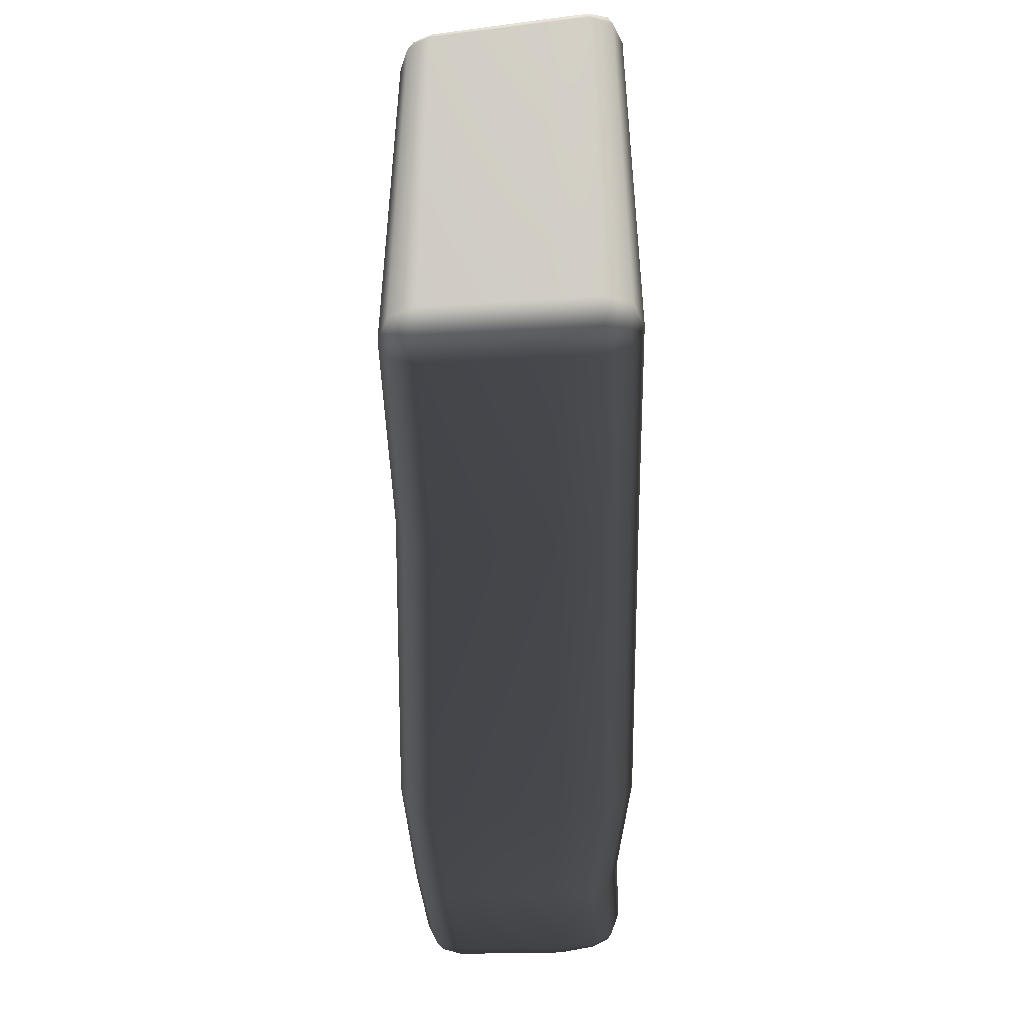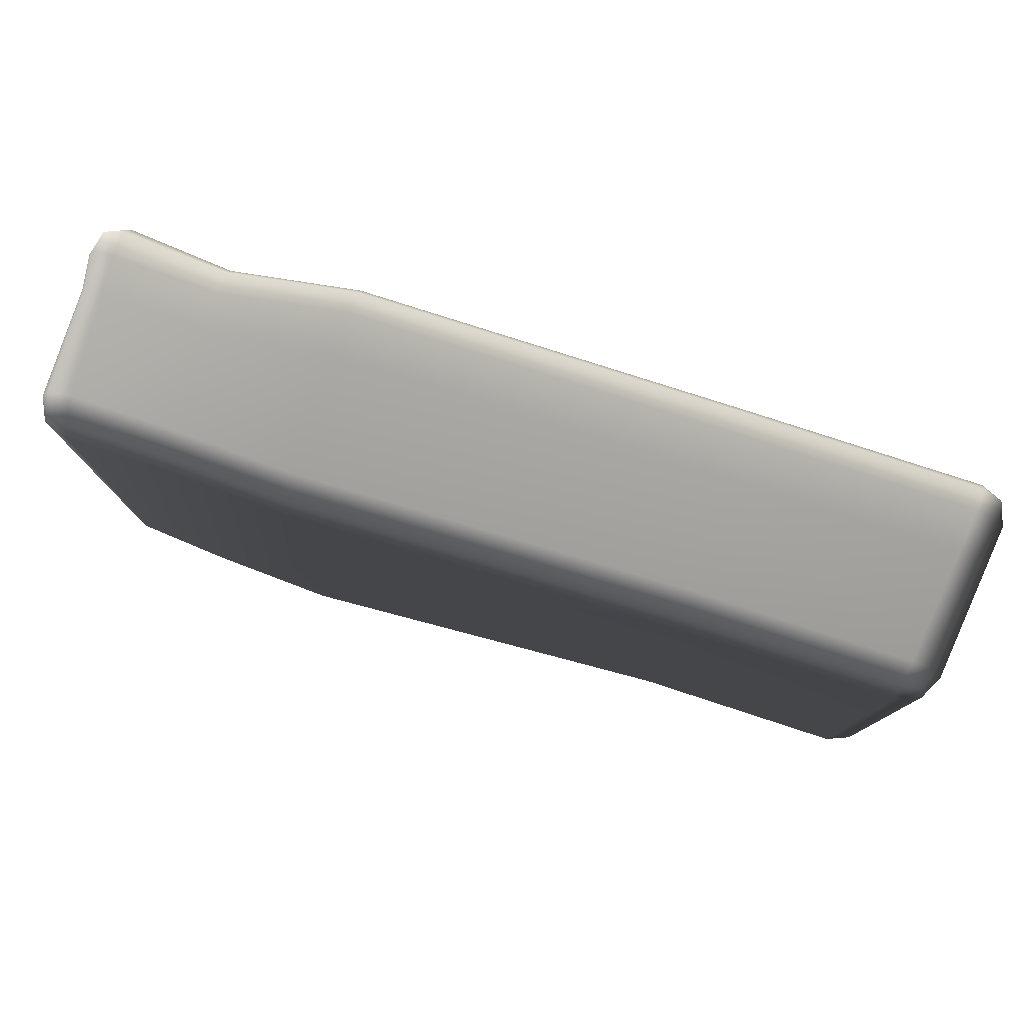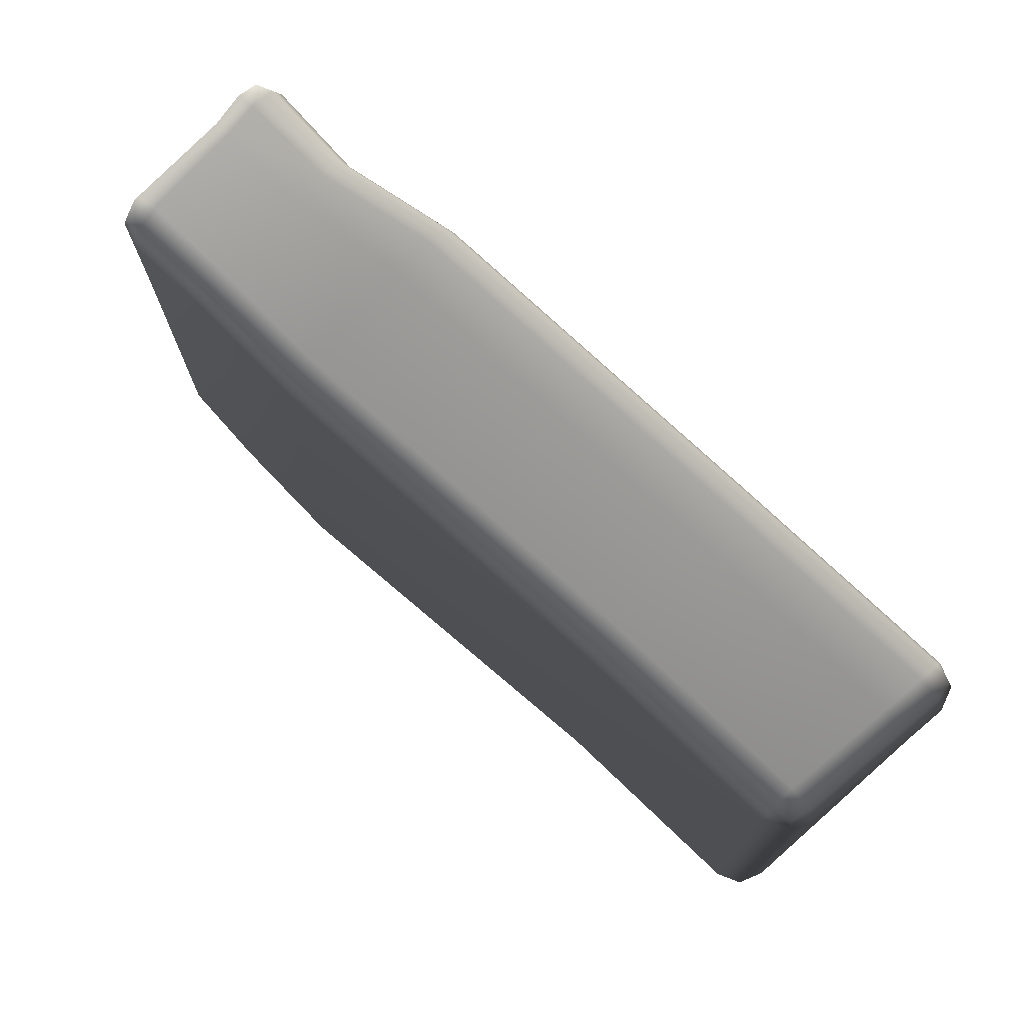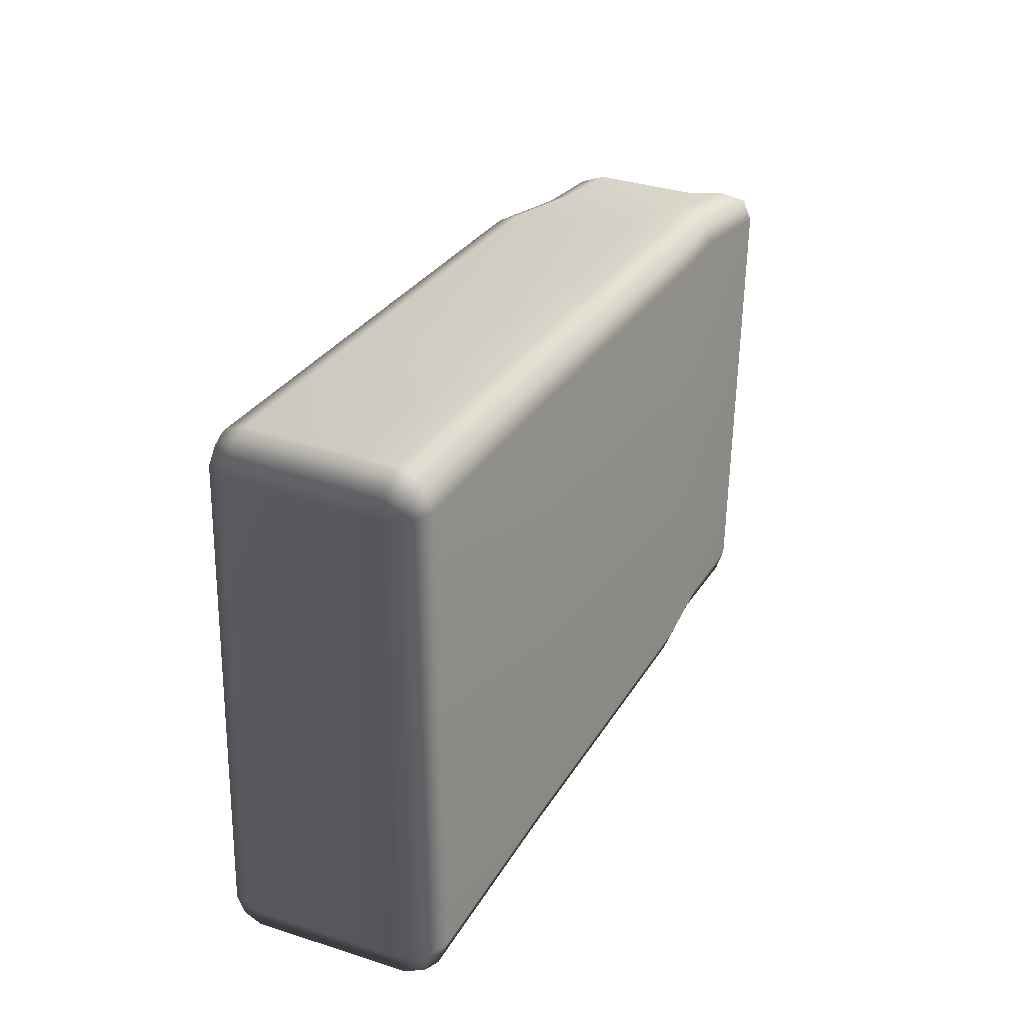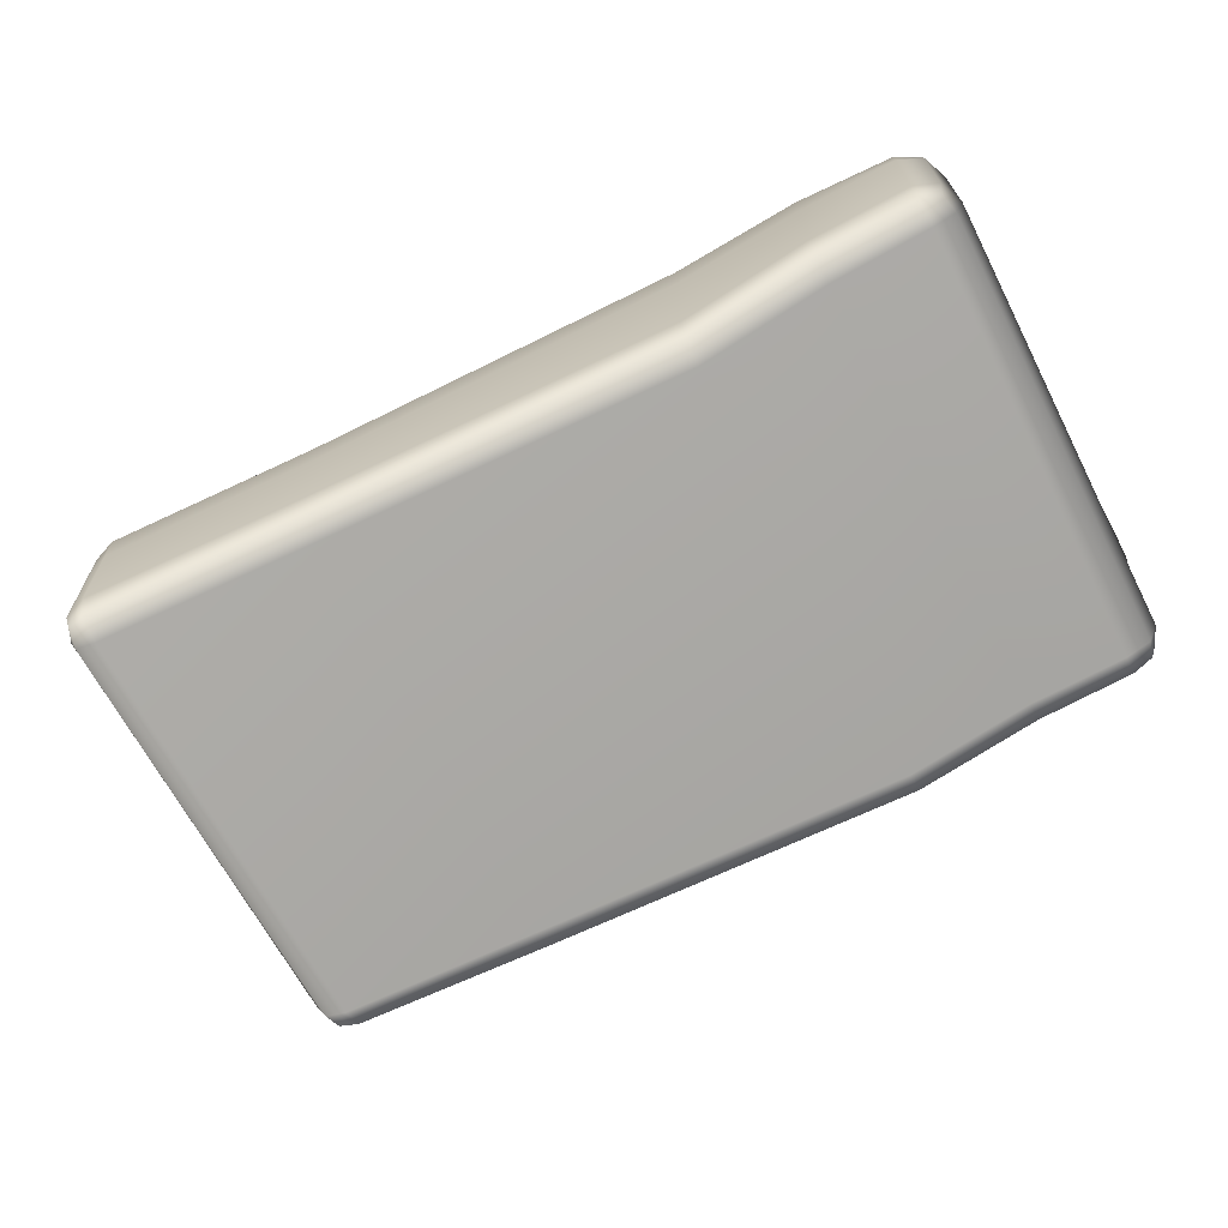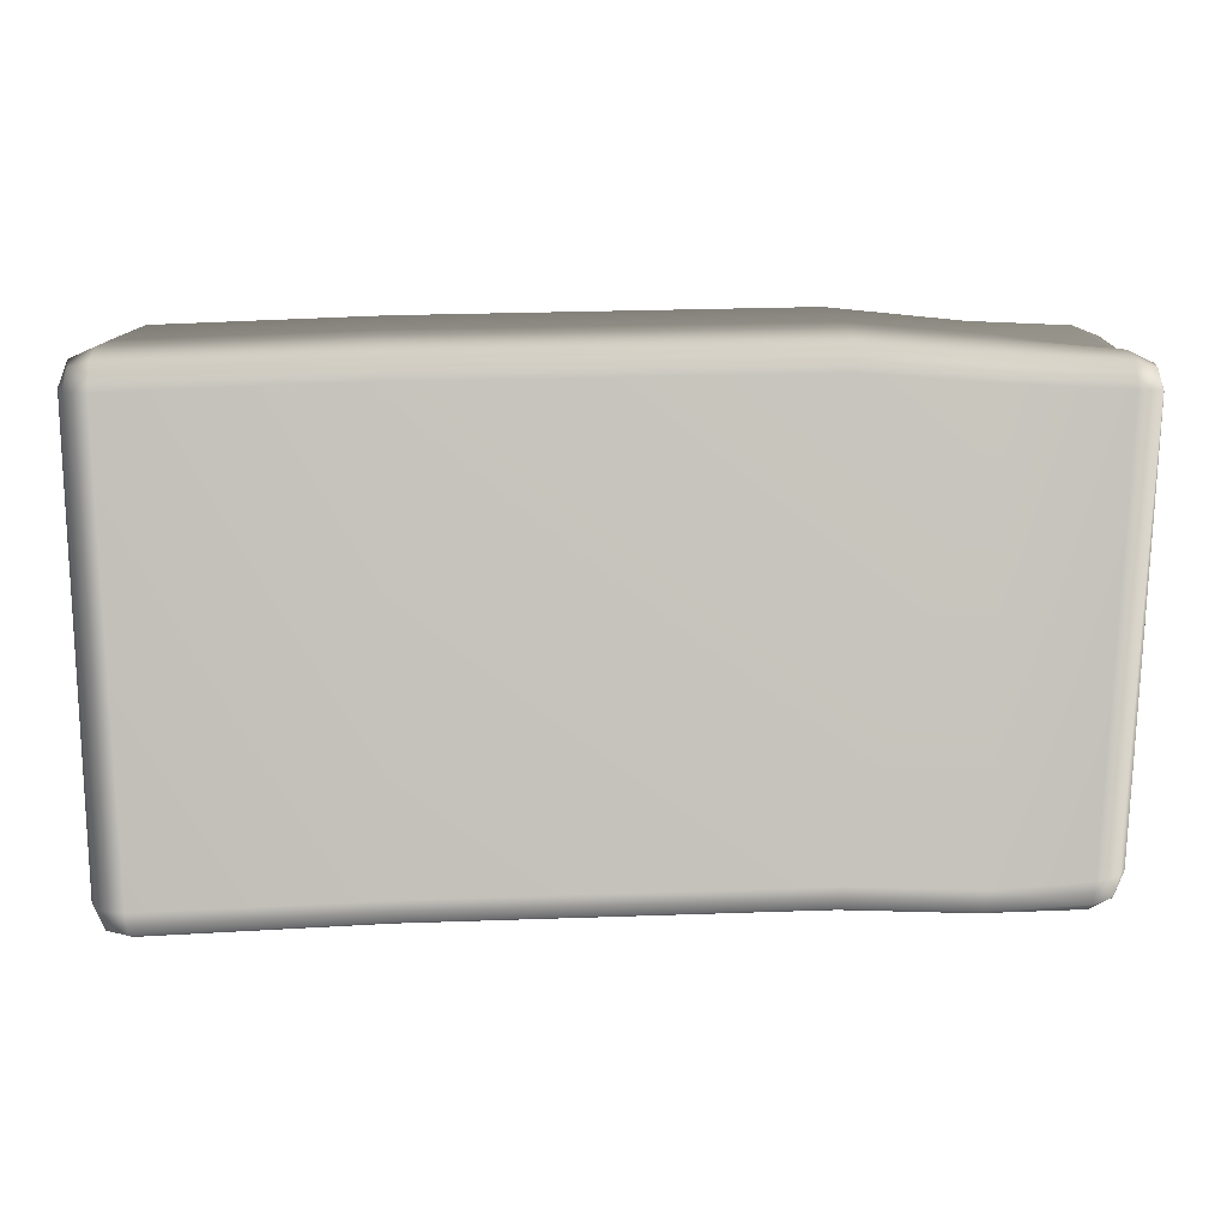
<metadata>
{"format":"obj","ext":"obj","renderer":"f3d","projection":"perspective","resolution":1024,"background":"white","views":[{"elev":-46.8,"azim":91.5,"up":"+Z"},{"elev":79.0,"azim":17.7,"up":"+Z"},{"elev":74.0,"azim":43.3,"up":"+Z"},{"elev":26.1,"azim":113.8,"up":"+Z"},{"elev":-67.4,"azim":-152.9,"up":"+Y"},{"elev":13.2,"azim":176.6,"up":"+Z"}]}
</metadata>
<code>
g m_onion_king_eyebrow_R_01
v -0.06478 1.189 0.4355
v -0.06327 1.189 0.3397
v -0.06844 1.187 0.3398
v -0.06989 1.187 0.4357
v -0.06224 1.194 0.4354
v -0.06095 1.194 0.3397
v -0.05928 1.218 0.4351
v -0.05987 1.218 0.3396
v -0.0582 1.227 0.4351
v -0.06022 1.227 0.4402
v -0.06133 1.218 0.4402
v -0.06528 1.227 0.4424
v -0.06637 1.218 0.4424
v -0.05943 1.227 0.3395
v -0.06138 1.233 0.3397
v -0.05976 1.232 0.4351
v -0.06651 1.235 0.3399
v -0.0645 1.235 0.4352
v -0.06205 1.218 0.3345
v -0.06164 1.227 0.3345
v -0.06682 1.227 0.3325
v -0.06721 1.218 0.3325
v -0.0644 1.194 0.4403
v -0.06955 1.194 0.4425
v -0.06306 1.194 0.3346
v -0.06821 1.194 0.3325
v -0.06571 1.19 0.4395
v -0.06994 1.189 0.4405
v -0.06243 1.232 0.3355
v -0.06663 1.233 0.3347
v -0.06415 1.19 0.3355
v -0.06837 1.189 0.3347
v -0.06468 1.232 0.4403
v -0.115 1.232 0.4419
v -0.1151 1.235 0.4368
v -0.0645 1.235 0.4352
v -0.06528 1.227 0.4424
v -0.115 1.227 0.444
v -0.1148 1.235 0.3413
v -0.06651 1.235 0.3399
v -0.1985 1.235 0.3421
v -0.1985 1.235 0.4376
v -0.2261 1.231 0.435
v -0.2261 1.231 0.3396
v -0.2465 1.232 0.3412
v -0.2467 1.23 0.3359
v -0.2261 1.229 0.3344
v -0.247 1.225 0.3333
v -0.2261 1.224 0.3323
v -0.2494 1.233 0.4342
v -0.06637 1.218 0.4424
v -0.115 1.218 0.444
v -0.06955 1.194 0.4425
v -0.1151 1.194 0.444
v -0.1985 1.218 0.4448
v -0.1985 1.192 0.4449
v -0.2261 1.216 0.4422
v -0.2261 1.194 0.4422
v -0.2469 1.194 0.4413
v -0.2466 1.189 0.4395
v -0.226 1.189 0.4401
v -0.2258 1.187 0.4351
v -0.2466 1.187 0.4345
v -0.2265 1.184 0.3396
v -0.2474 1.186 0.3392
v -0.2488 1.218 0.4393
v -0.1985 1.182 0.3422
v -0.1985 1.185 0.4378
v -0.1151 1.187 0.4368
v -0.1148 1.187 0.3413
v -0.06989 1.187 0.4357
v -0.06844 1.187 0.3398
v -0.115 1.189 0.3362
v -0.06837 1.189 0.3347
v -0.06994 1.189 0.4405
v -0.1151 1.189 0.4419
v -0.1985 1.184 0.3371
v -0.2473 1.188 0.3343
v -0.1985 1.187 0.4429
v -0.2262 1.186 0.3344
v -0.115 1.189 0.3362
v -0.06837 1.189 0.3347
v -0.06821 1.194 0.3325
v -0.1152 1.194 0.3341
v -0.115 1.218 0.3341
v -0.06721 1.218 0.3325
v -0.1985 1.218 0.3349
v -0.1985 1.19 0.3349
v -0.2261 1.216 0.3323
v -0.2261 1.191 0.3323
v -0.2471 1.193 0.3323
v -0.2471 1.218 0.3323
v -0.115 1.227 0.3341
v -0.06682 1.227 0.3325
v -0.1985 1.227 0.3349
v -0.1149 1.232 0.3362
v -0.06663 1.233 0.3347
v -0.1985 1.232 0.337
v -0.2473 1.188 0.3343
v -0.2262 1.186 0.3344
v -0.1985 1.184 0.3371
v -0.2523 1.189 0.3393
v -0.2546 1.194 0.4343
v -0.2522 1.189 0.4345
v -0.2543 1.194 0.3395
v -0.2466 1.187 0.4345
v -0.2474 1.186 0.3392
v -0.2554 1.219 0.4315
v -0.2543 1.217 0.3395
v -0.2538 1.225 0.341
v -0.2518 1.225 0.3356
v -0.2522 1.218 0.3344
v -0.2471 1.218 0.3323
v -0.247 1.225 0.3333
v -0.2563 1.226 0.4328
v -0.2536 1.218 0.4367
v -0.2543 1.226 0.4378
v -0.2492 1.225 0.4403
v -0.2488 1.218 0.4393
v -0.2515 1.23 0.3415
v -0.2545 1.231 0.4337
v -0.2494 1.233 0.4342
v -0.2465 1.232 0.3412
v -0.2524 1.194 0.4391
v -0.2469 1.194 0.4413
v -0.2522 1.194 0.3344
v -0.2471 1.193 0.3323
v -0.2512 1.19 0.4385
v -0.2466 1.189 0.4395
v -0.2536 1.23 0.4376
v -0.2494 1.231 0.4388
v -0.2513 1.19 0.3353
v -0.2473 1.188 0.3343
v -0.2261 1.224 0.4422
v -0.2492 1.225 0.4403
v -0.1985 1.227 0.4448
v -0.1985 1.232 0.4427
v -0.2261 1.229 0.4401
v -0.2494 1.231 0.4388
v -0.06071 1.231 0.4393
v -0.06468 1.232 0.4403
v -0.2467 1.23 0.3359
v -0.2506 1.229 0.337
g m_onion_king_eyebrow_R_01_0
f 3 2 1
f 1 4 3
f 5 1 2
f 2 6 5
f 6 7 5
f 6 8 7
f 8 9 7
f 7 9 10
f 11 7 10
f 10 12 11
f 13 11 12
f 8 14 9
f 14 15 9
f 16 9 15
f 15 17 16
f 18 16 17
f 8 19 14
f 19 20 14
f 21 20 19
f 19 22 21
f 7 11 23
f 23 11 13
f 23 5 7
f 13 24 23
f 22 19 25
f 25 26 22
f 25 19 8
f 6 25 8
f 5 23 27
f 27 23 24
f 27 1 5
f 4 1 27
f 27 28 4
f 24 28 27
f 29 20 21
f 21 30 29
f 29 30 17
f 17 15 29
f 29 15 14
f 14 20 29
f 31 25 6
f 26 25 31
f 6 2 31
f 31 32 26
f 31 2 3
f 3 32 31
f 35 34 33
f 33 36 35
f 37 33 34
f 34 38 37
f 35 36 39
f 40 39 36
f 39 41 35
f 35 41 42
f 43 42 41
f 41 44 43
f 44 45 43
f 46 45 44
f 44 47 46
f 48 46 47
f 47 49 48
f 50 43 45
f 51 37 38
f 38 52 51
f 53 51 52
f 52 54 53
f 55 54 52
f 54 55 56
f 56 55 57
f 57 58 56
f 59 58 57
f 59 60 58
f 60 61 58
f 58 61 56
f 62 61 60
f 60 63 62
f 64 62 63
f 63 65 64
f 59 57 66
f 62 64 67
f 67 68 62
f 61 62 68
f 67 69 68
f 67 70 69
f 71 69 70
f 70 72 71
f 70 73 72
f 73 70 67
f 73 74 72
f 69 71 75
f 76 69 75
f 68 69 76
f 54 76 75
f 75 53 54
f 67 77 73
f 77 67 64
f 65 78 64
f 76 54 56
f 56 79 76
f 79 68 76
f 68 79 61
f 61 79 56
f 78 80 64
f 64 80 77
f 83 82 81
f 81 84 83
f 83 84 85
f 85 86 83
f 87 85 84
f 88 87 84
f 88 84 81
f 89 87 88
f 88 90 89
f 89 90 91
f 91 92 89
f 86 85 93
f 93 94 86
f 85 87 95
f 95 93 85
f 87 89 49
f 49 95 87
f 92 49 89
f 49 92 48
f 93 96 94
f 96 97 94
f 40 97 96
f 96 39 40
f 49 47 95
f 47 98 95
f 95 98 93
f 98 96 93
f 39 96 98
f 98 47 44
f 41 98 44
f 98 41 39
f 99 91 90
f 90 100 99
f 100 90 88
f 88 101 100
f 101 88 81
f 104 103 102
f 105 102 103
f 106 104 102
f 102 107 106
f 105 103 108
f 108 109 105
f 110 109 108
f 110 111 109
f 111 112 109
f 113 112 111
f 111 114 113
f 110 108 115
f 115 108 116
f 116 108 103
f 117 115 116
f 118 117 116
f 116 119 118
f 120 110 115
f 115 121 120
f 121 122 120
f 123 120 122
f 119 116 124
f 124 125 119
f 103 124 116
f 126 112 113
f 113 127 126
f 125 124 128
f 128 124 103
f 128 129 125
f 106 129 128
f 128 104 106
f 103 104 128
f 130 117 118
f 122 121 130
f 118 131 130
f 130 131 122
f 130 121 115
f 115 117 130
f 132 126 127
f 127 133 132
f 105 126 132
f 126 105 109
f 109 112 126
f 132 102 105
f 132 133 107
f 107 102 132
f 135 66 134
f 66 57 134
f 134 57 55
f 55 136 134
f 136 55 52
f 52 38 136
f 136 38 34
f 137 136 34
f 34 35 137
f 35 42 137
f 135 134 138
f 136 137 138
f 138 134 136
f 137 42 138
f 139 135 138
f 138 43 139
f 42 43 138
f 43 50 139
f 140 10 9
f 9 16 140
f 12 10 140
f 140 141 12
f 18 141 140
f 140 16 18
f 143 142 114
f 114 111 143
f 123 142 143
f 143 120 123
f 143 111 110
f 110 120 143

</code>
